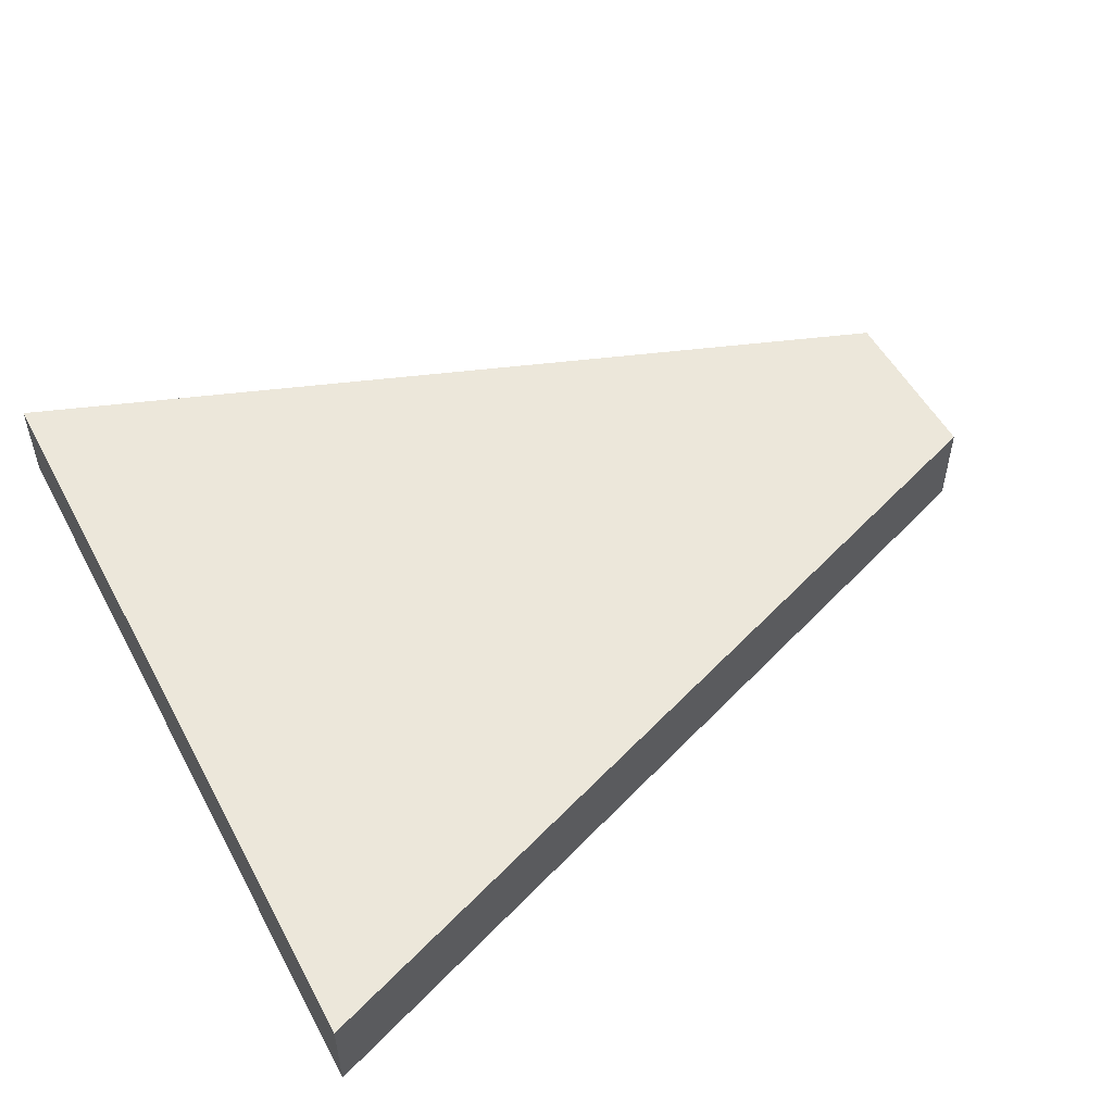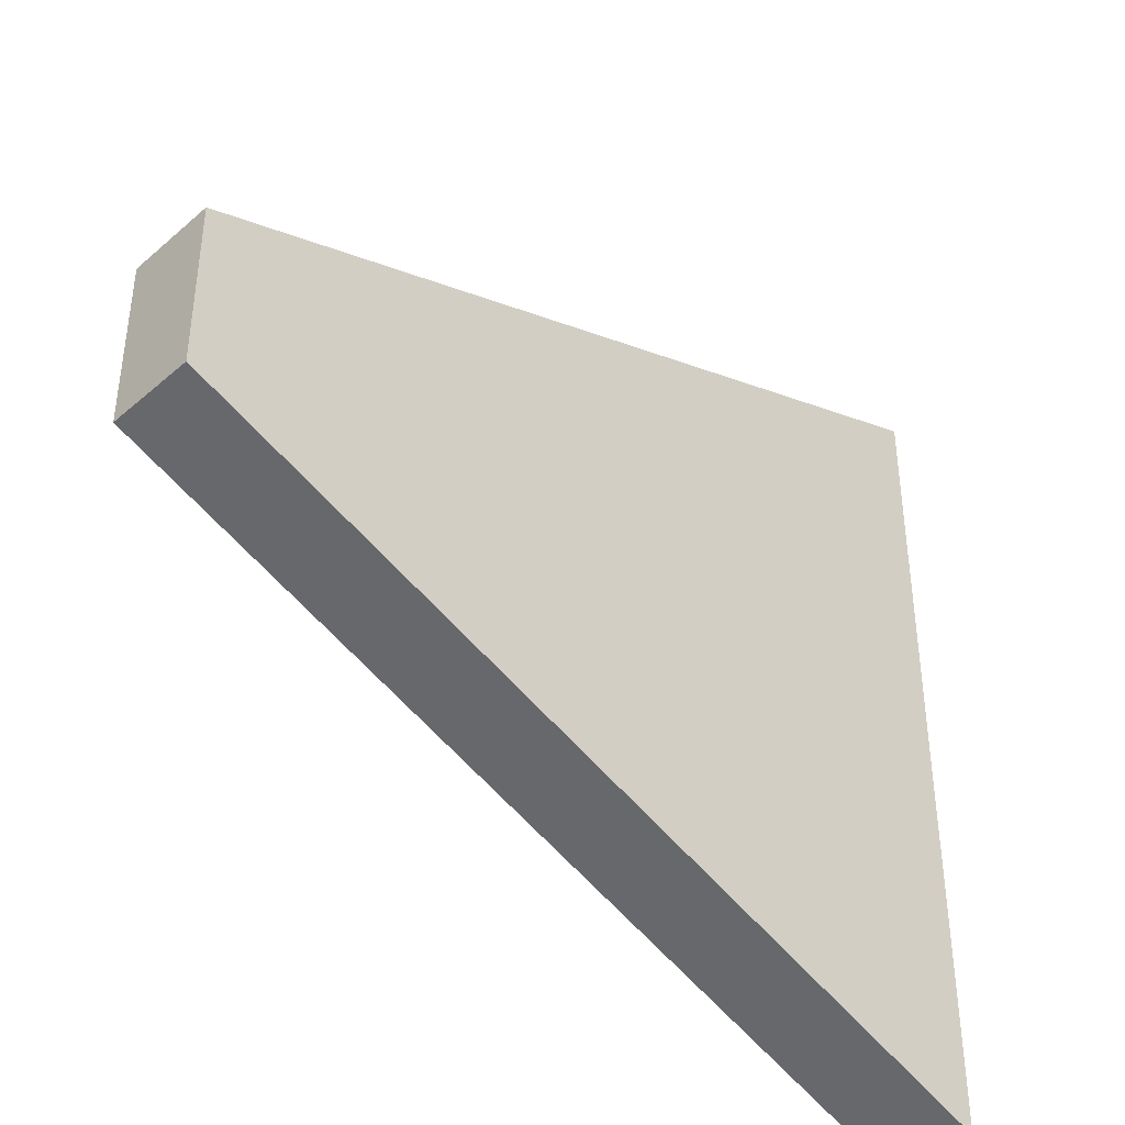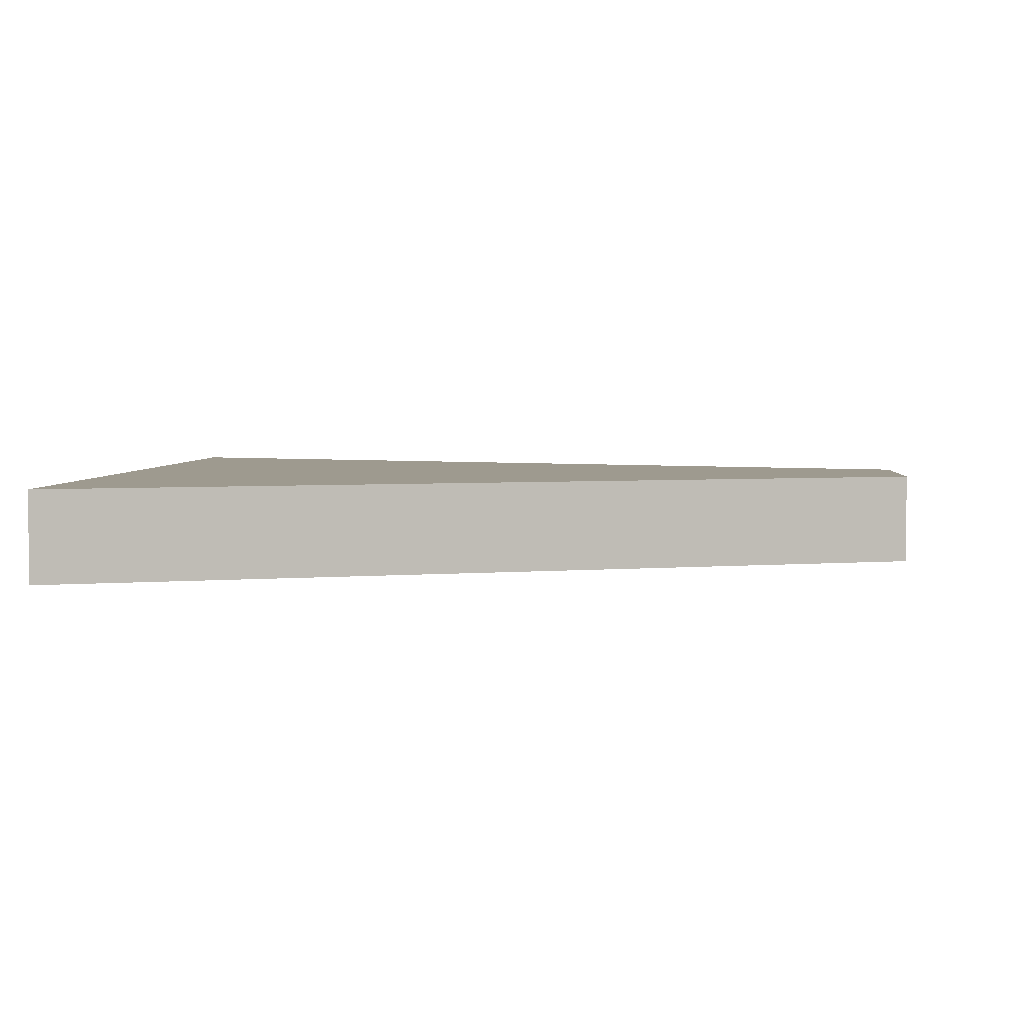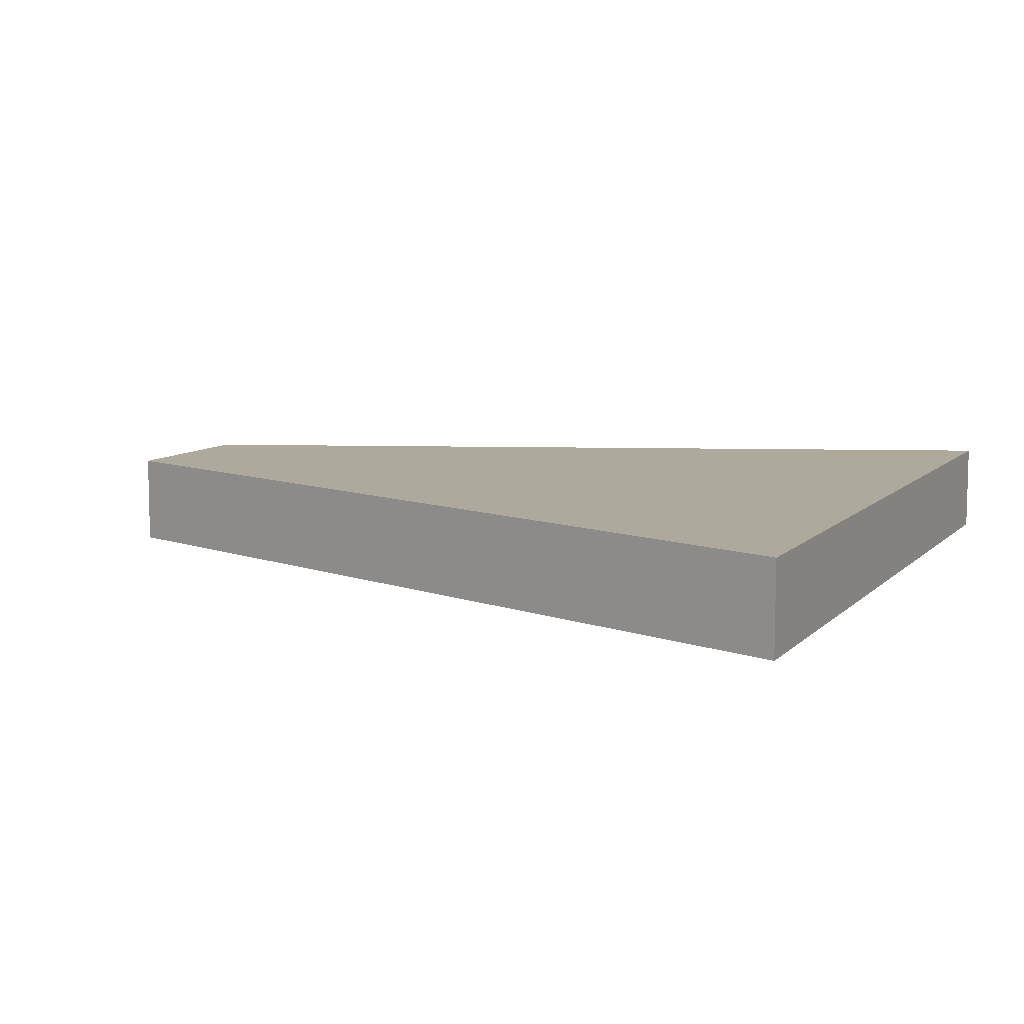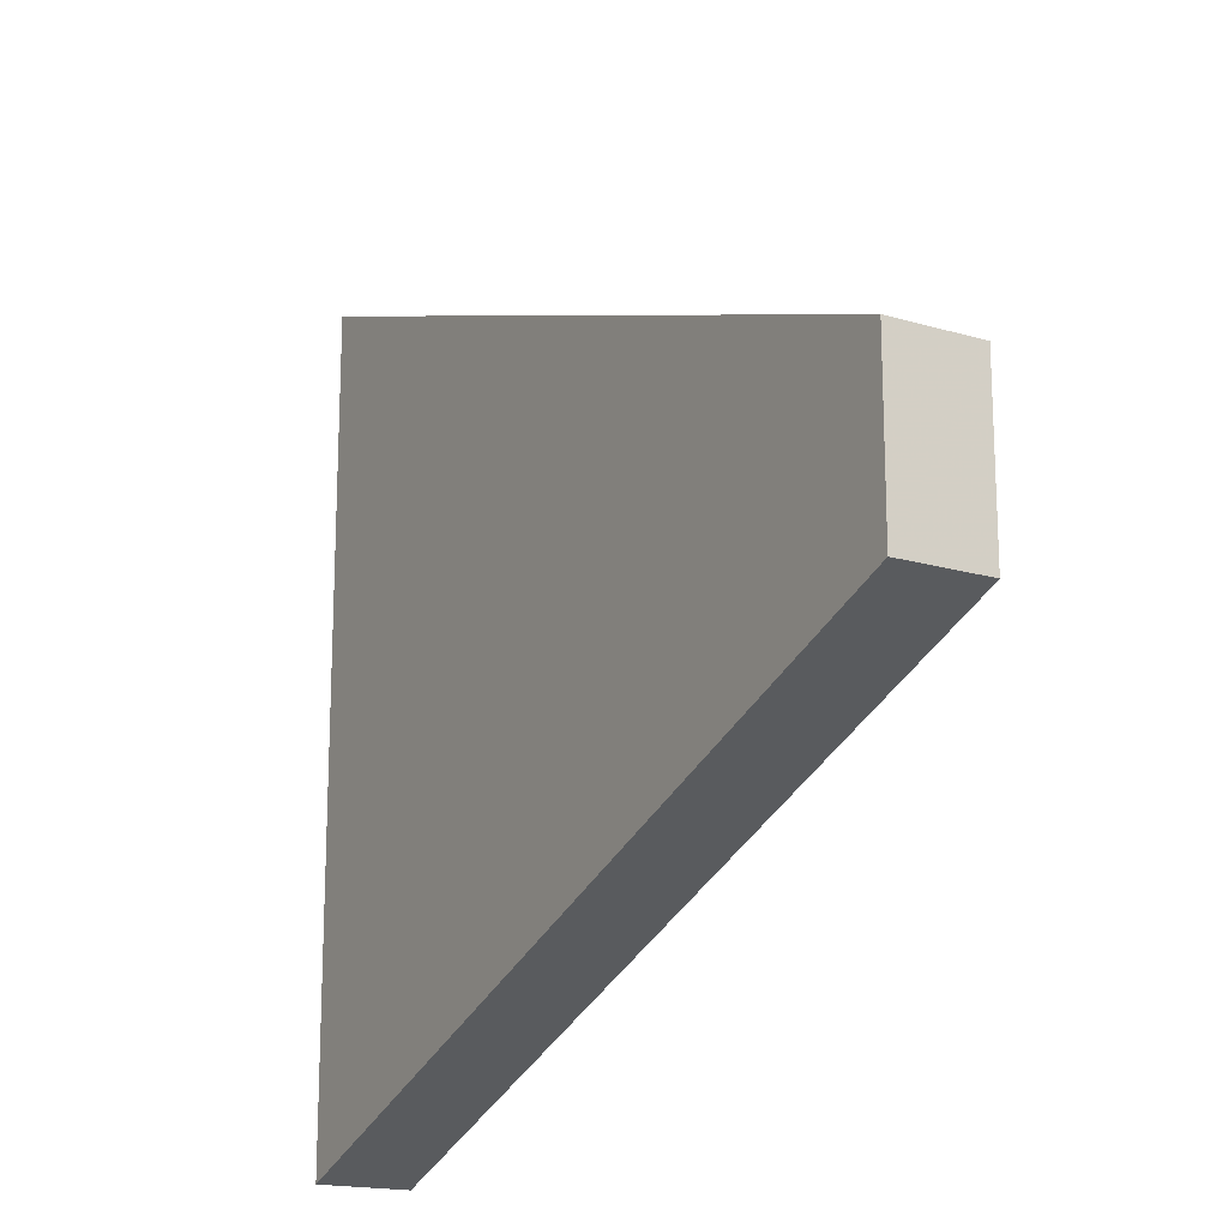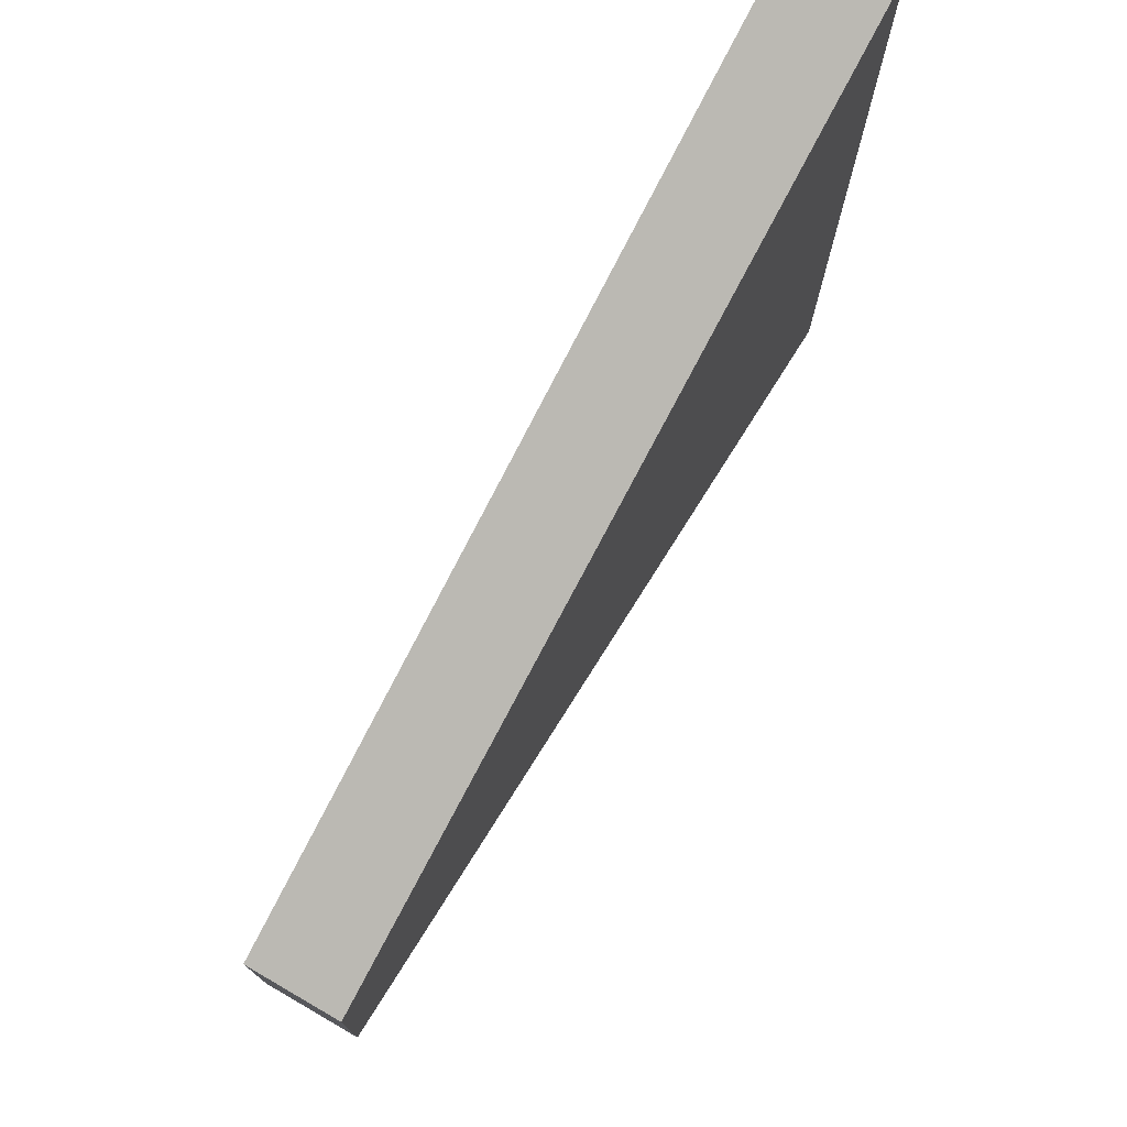
<metadata>
{"format":"obj","ext":"obj","renderer":"f3d","projection":"perspective","resolution":1024,"background":"white","views":[{"elev":52.4,"azim":152.3,"up":"+Z"},{"elev":-40.6,"azim":-43.6,"up":"+Y"},{"elev":3.7,"azim":-176.0,"up":"+Z"},{"elev":8.9,"azim":24.1,"up":"+Z"},{"elev":-17.5,"azim":-120.3,"up":"+Y"},{"elev":75.9,"azim":-60.0,"up":"+Y"}]}
</metadata>
<code>
o object
v -3.287 1.089 0.434
v -3.287 -1.089 0.434
v 7.7 -5.163 0.434
v 7.7 5.163 0.434
v -3.287 1.089 -0.7281
v -3.287 -1.089 -0.7281
v 7.7 -5.163 -0.7281
v 7.7 5.163 -0.7281
f 1 2 3 4
f 1 5 6 2
f 2 6 7 3
f 7 8 4 3
f 4 8 5 1
f 5 8 7 6

</code>
